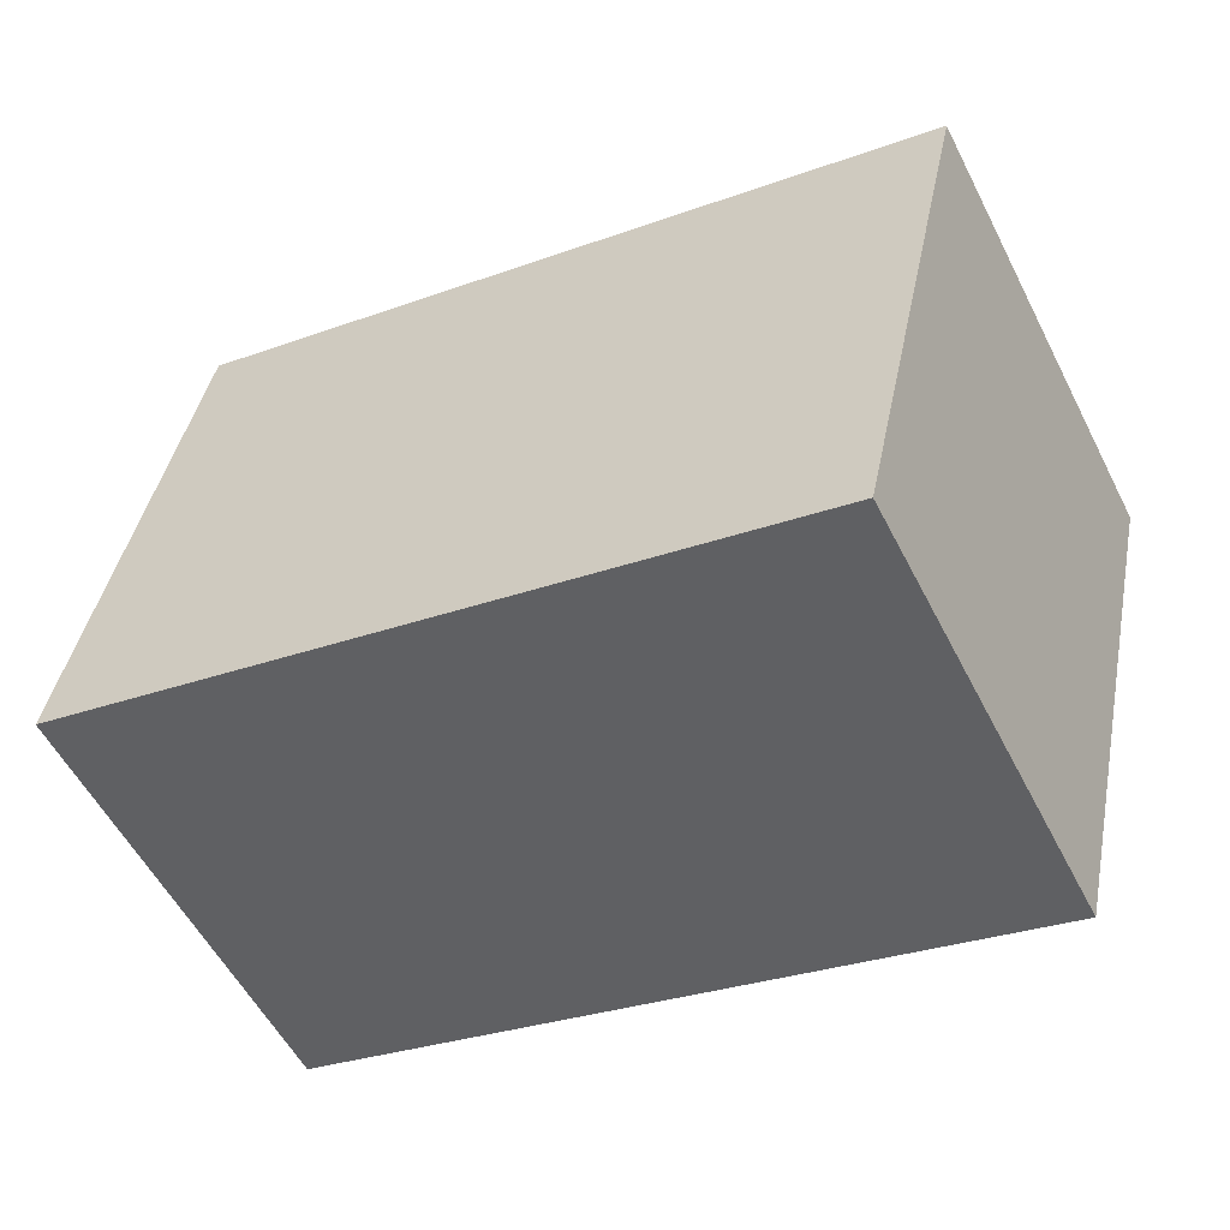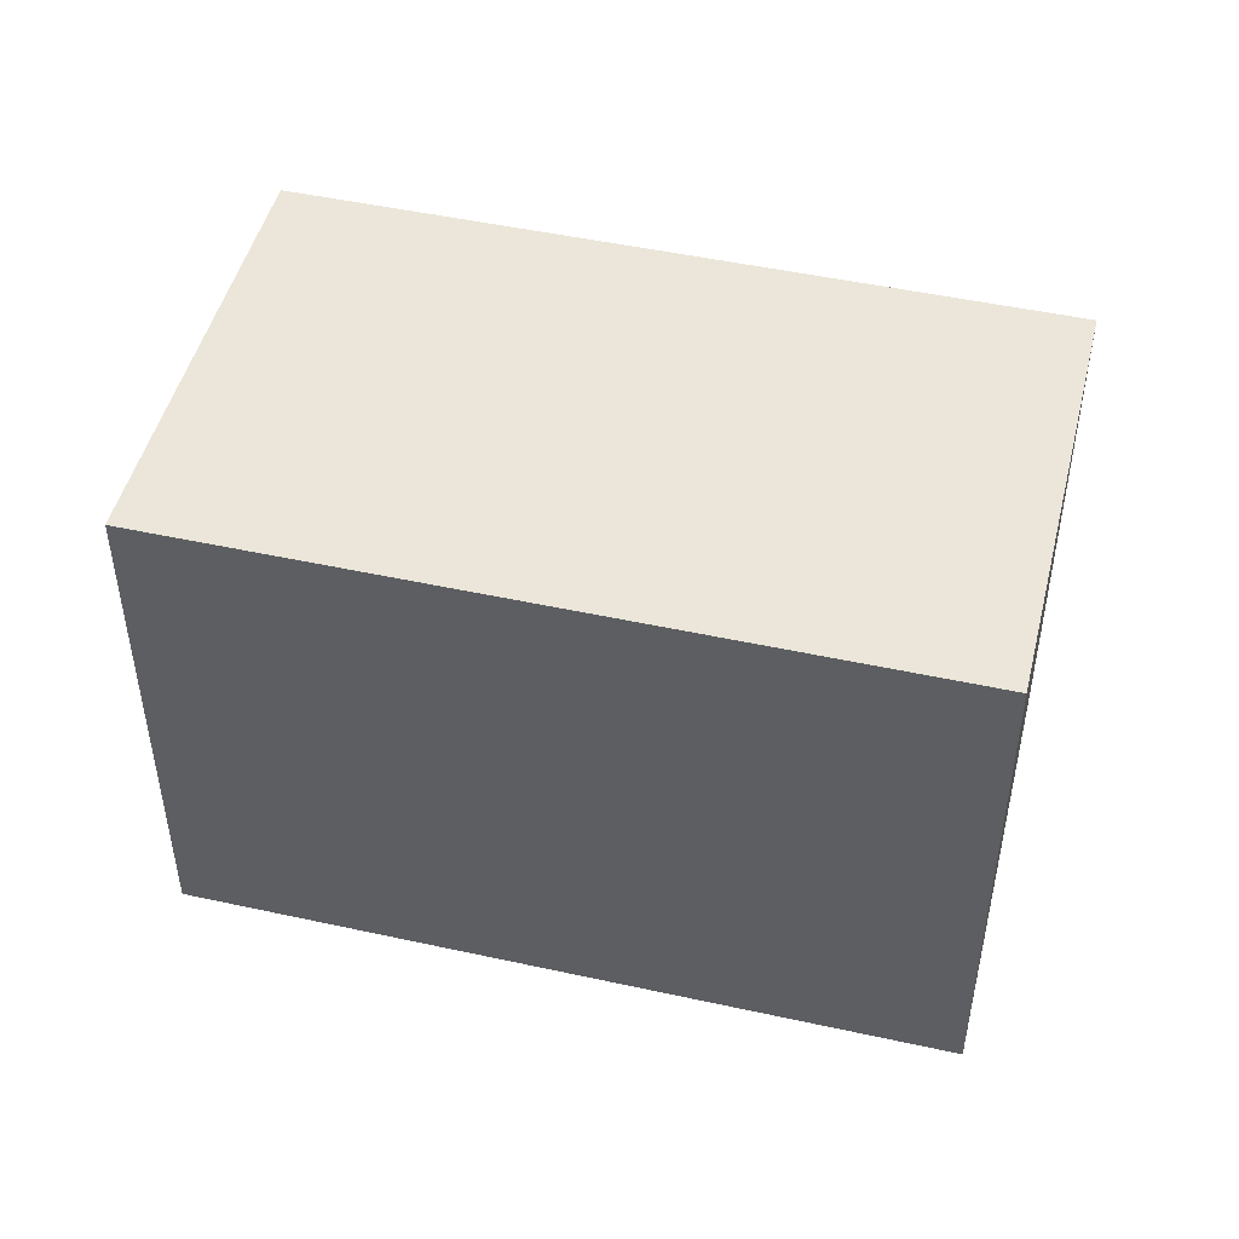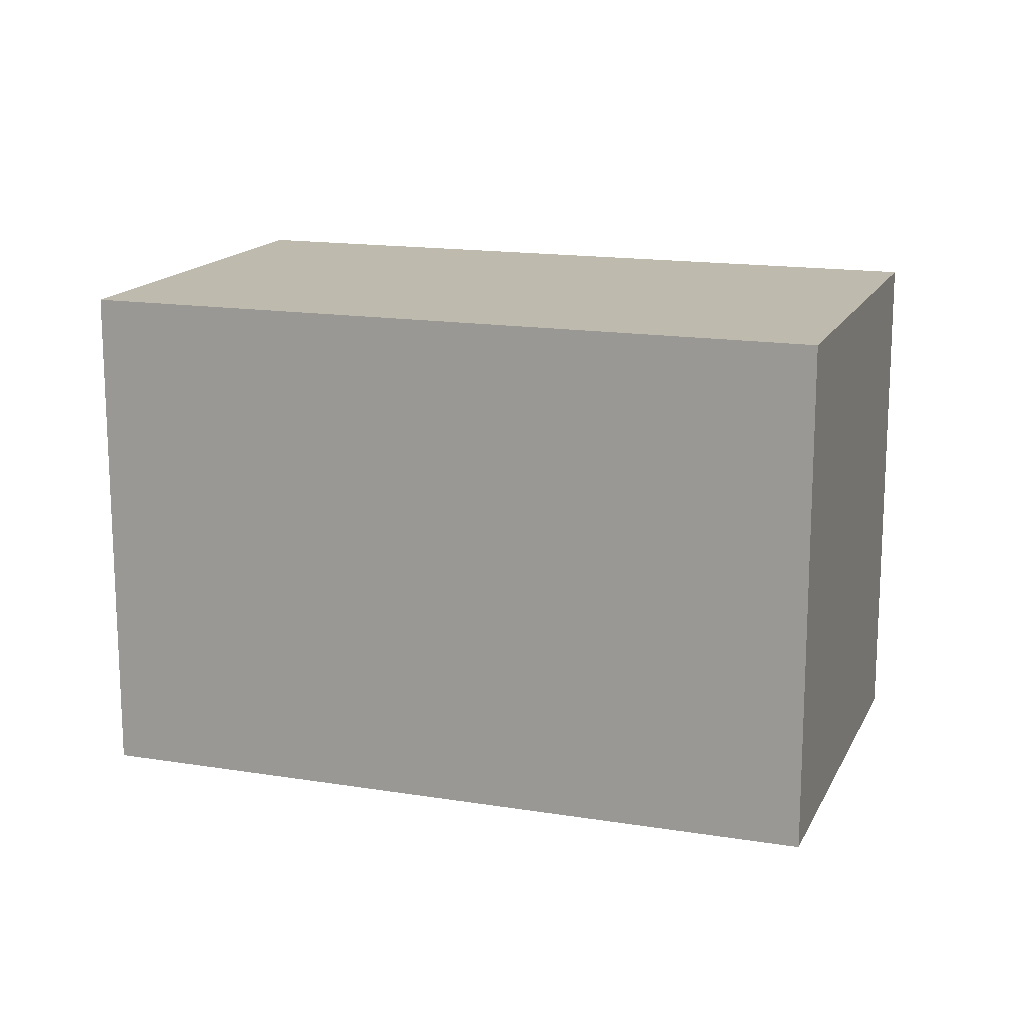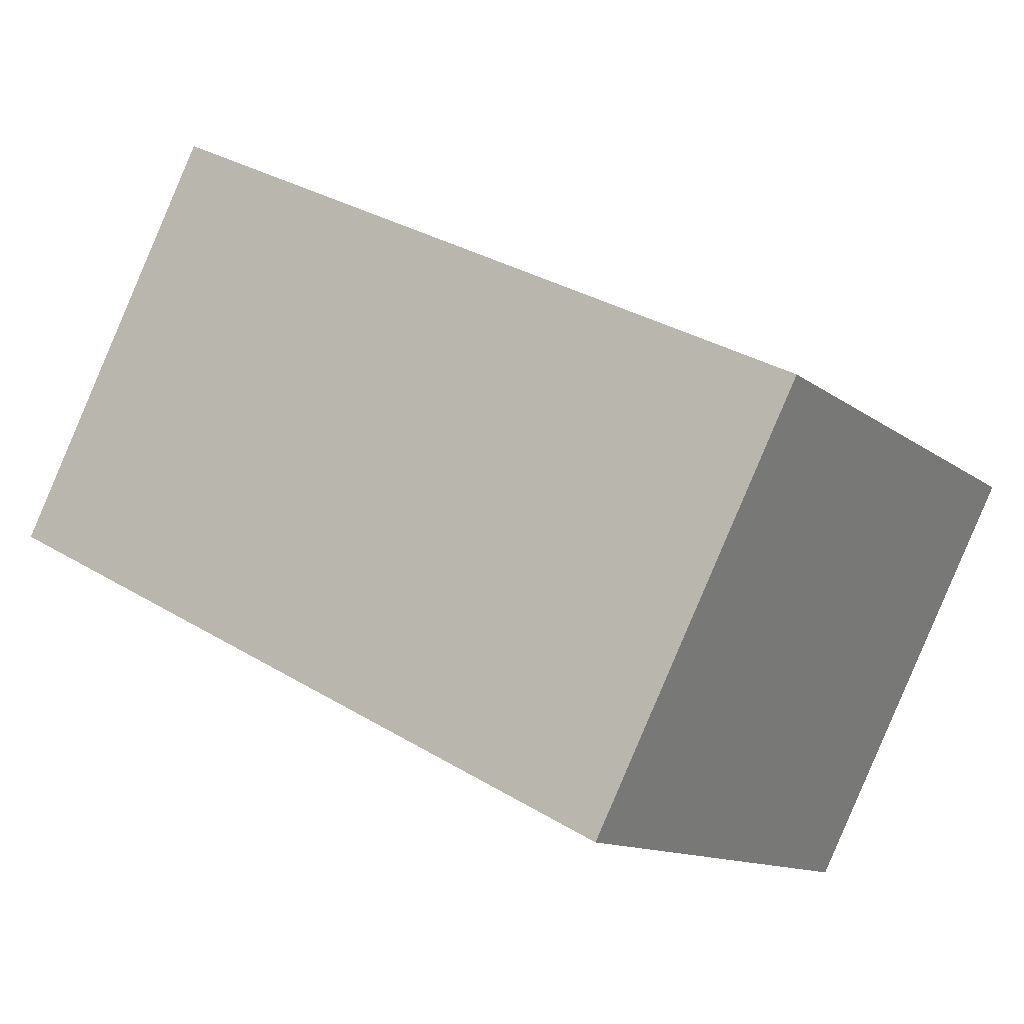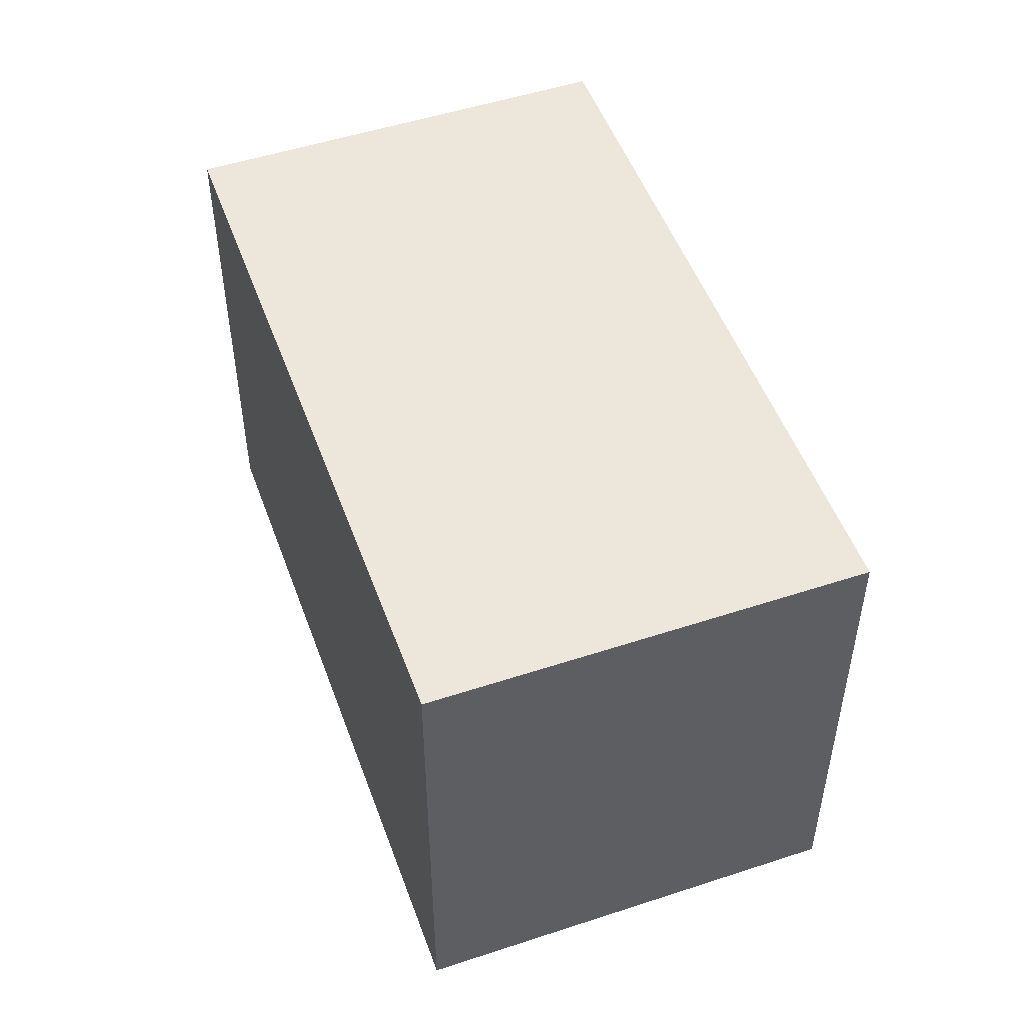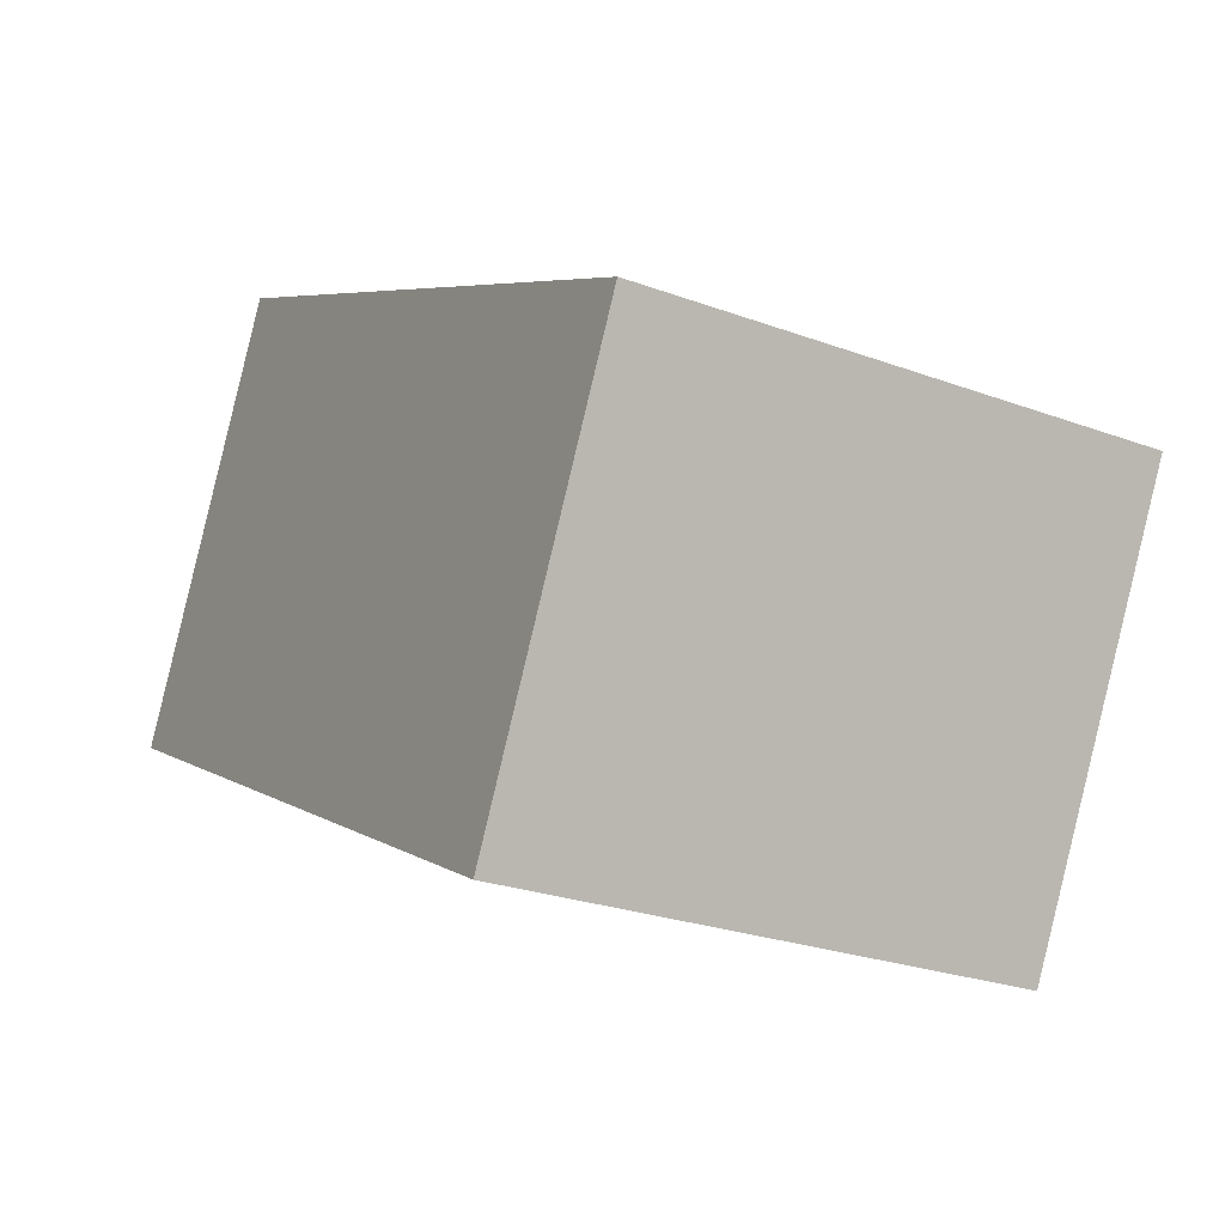
<metadata>
{"format":"obj","ext":"obj","renderer":"f3d","projection":"perspective","resolution":1024,"background":"white","views":[{"elev":41.3,"azim":-169.0,"up":"+Z"},{"elev":48.0,"azim":-139.1,"up":"+Y"},{"elev":15.6,"azim":-134.1,"up":"+Y"},{"elev":-12.3,"azim":30.6,"up":"+Z"},{"elev":50.8,"azim":97.3,"up":"+Y"},{"elev":-25.5,"azim":59.4,"up":"+Z"}]}
</metadata>
<code>
v  0 2.378 1.456e-16
v  4.087 2.378 0.241
v  3.143 2.378 -1.606
v  0.943 2.378 1.847
v  3.143 9.834e-17 -1.606
v  0 0 0
v  0.943 -1.131e-16 1.847
v  4.087 -1.476e-17 0.241
g defaultobject
f 1 2 3
f 2 1 4
f 5 1 3
f 1 5 6
f 6 4 1
f 4 6 7
f 7 2 4
f 2 7 8
f 8 3 2
f 3 8 5
f 5 7 6
f 7 5 8

</code>
